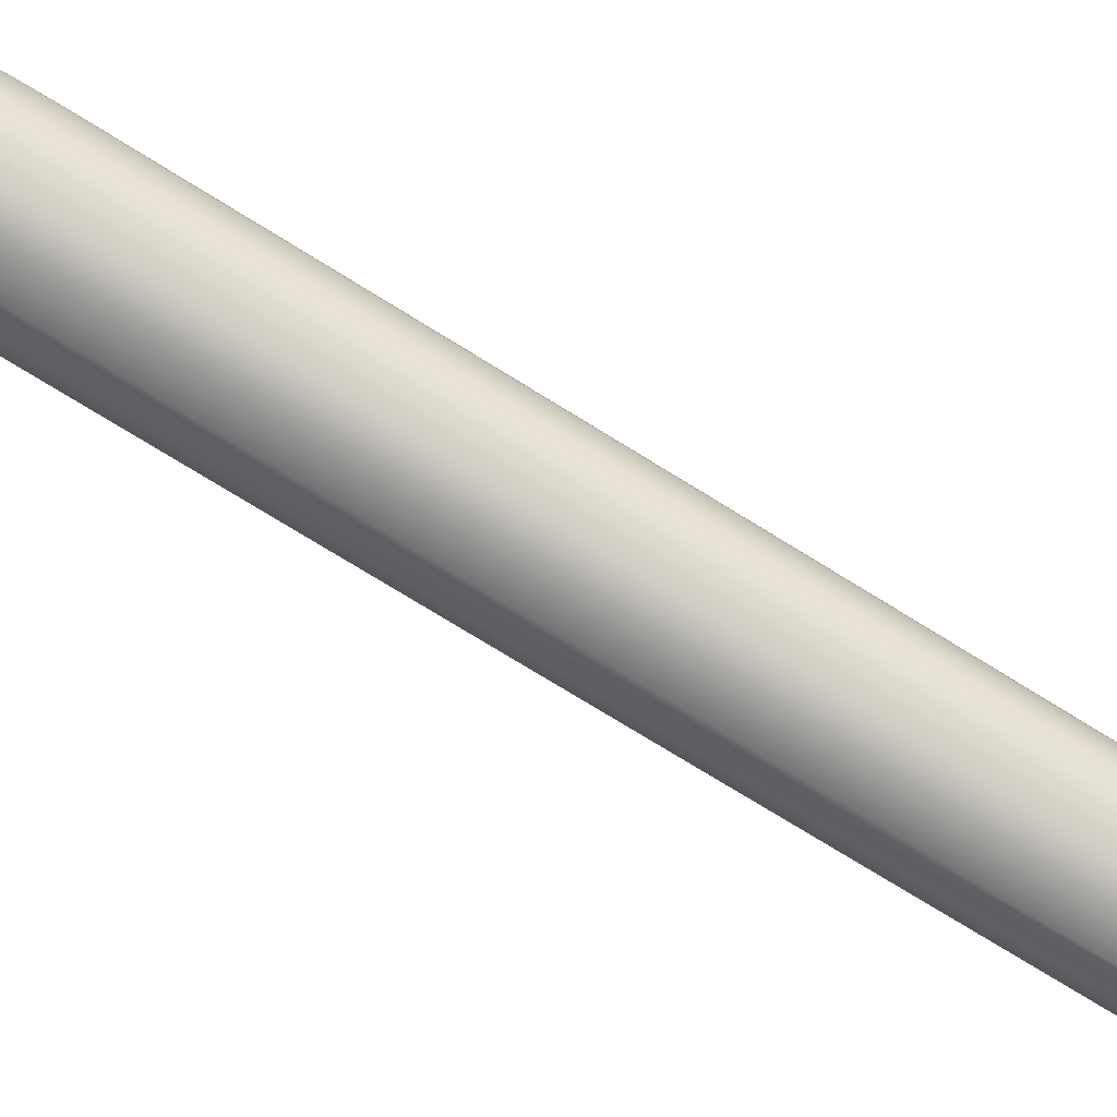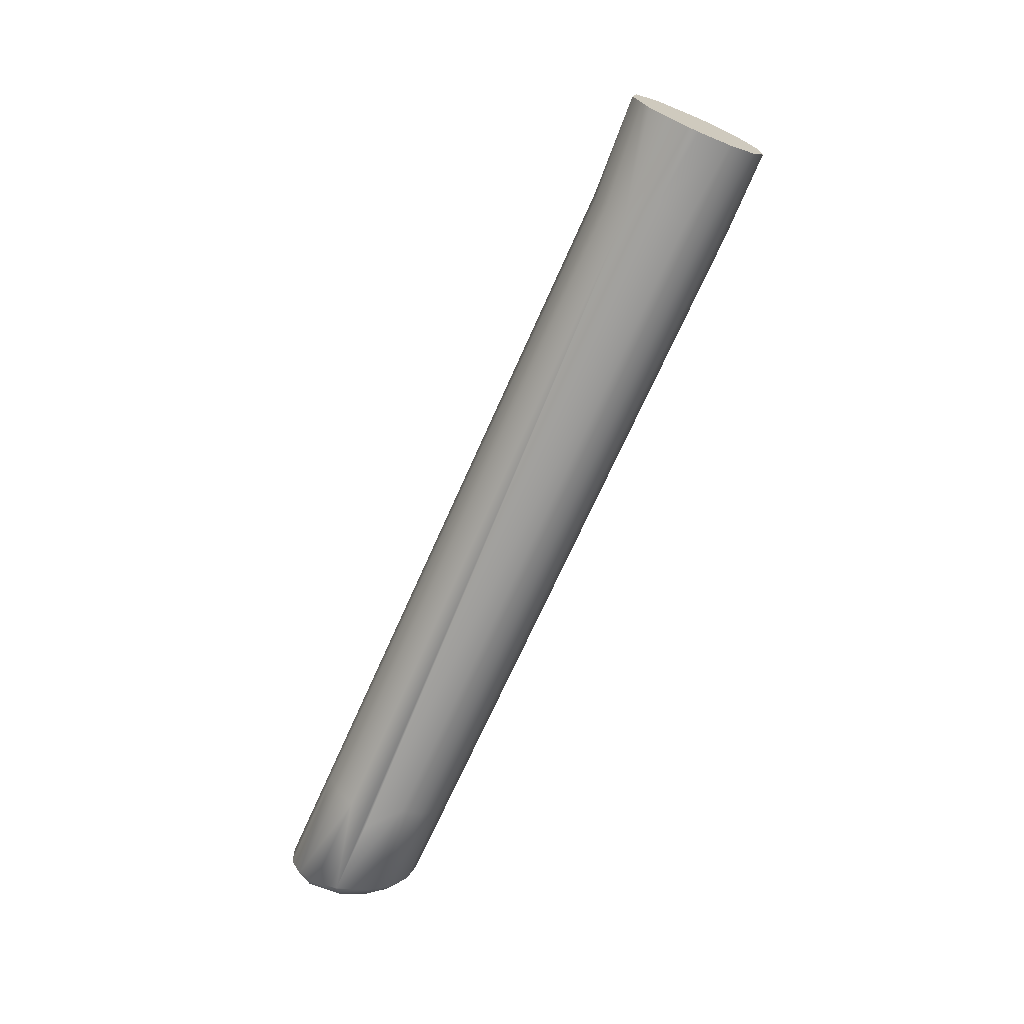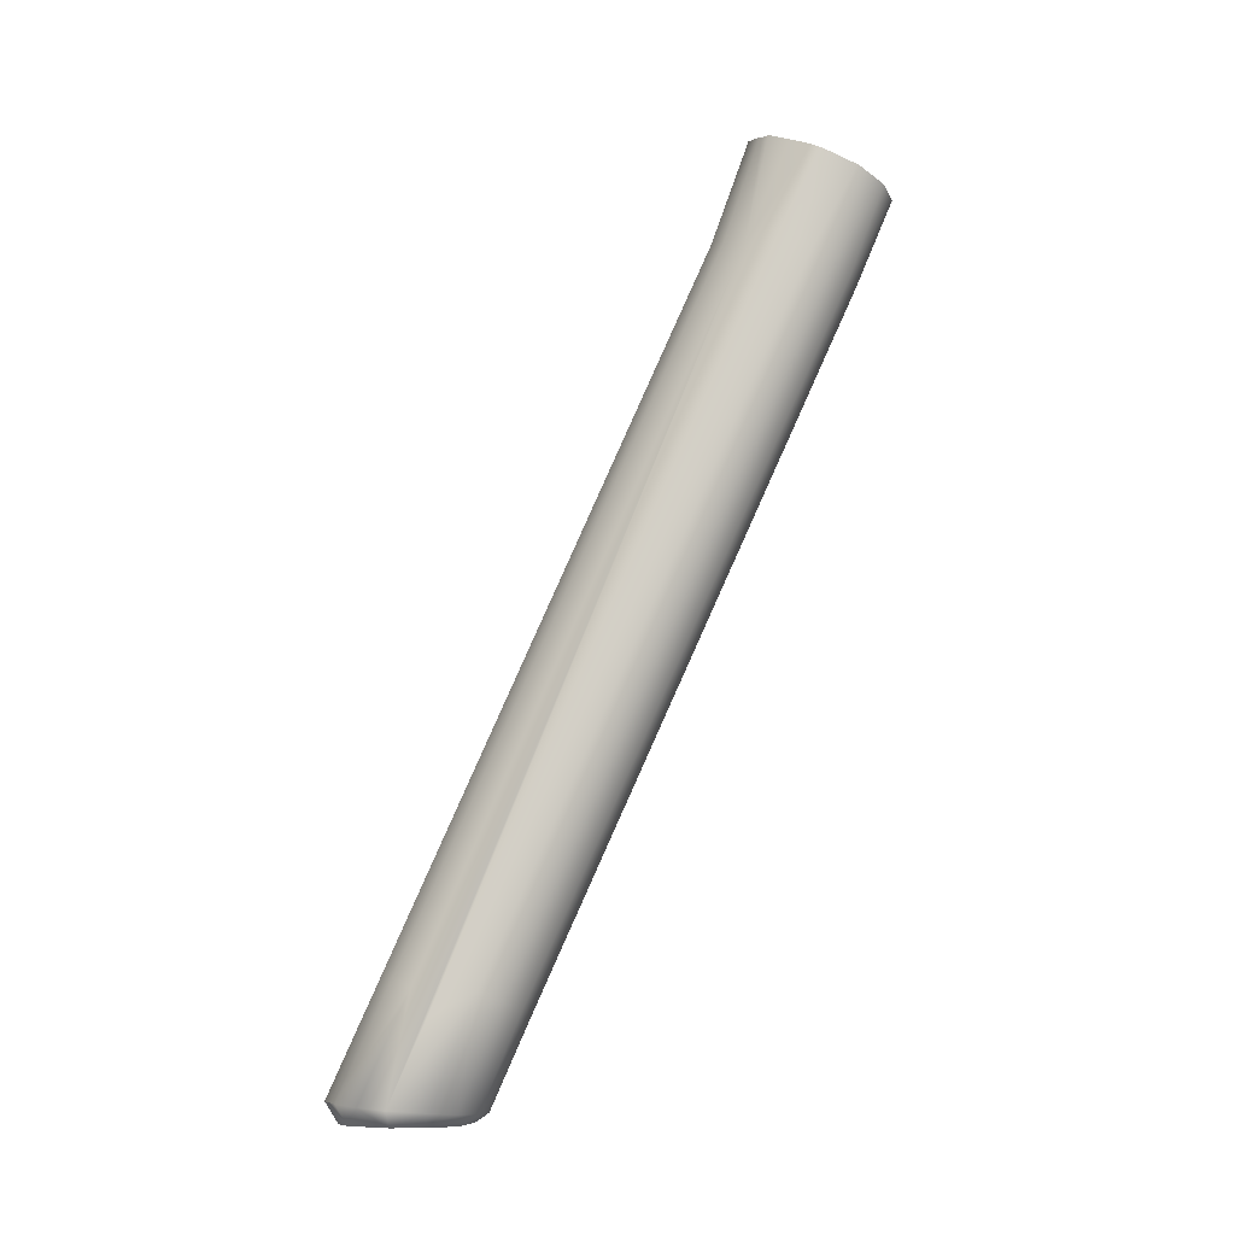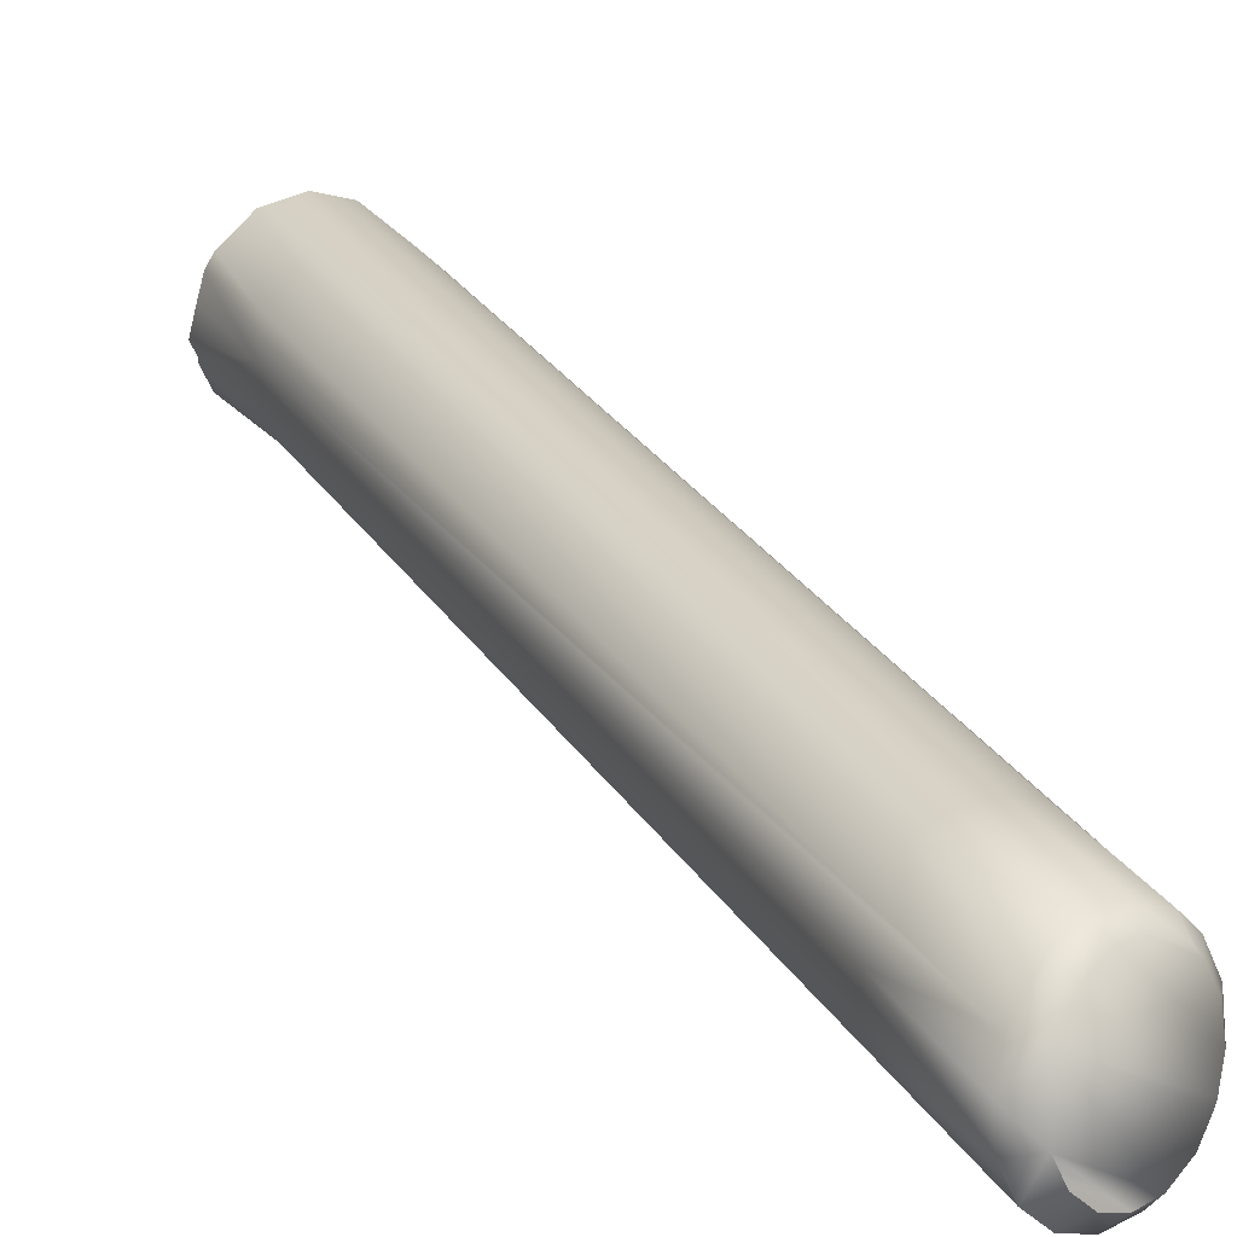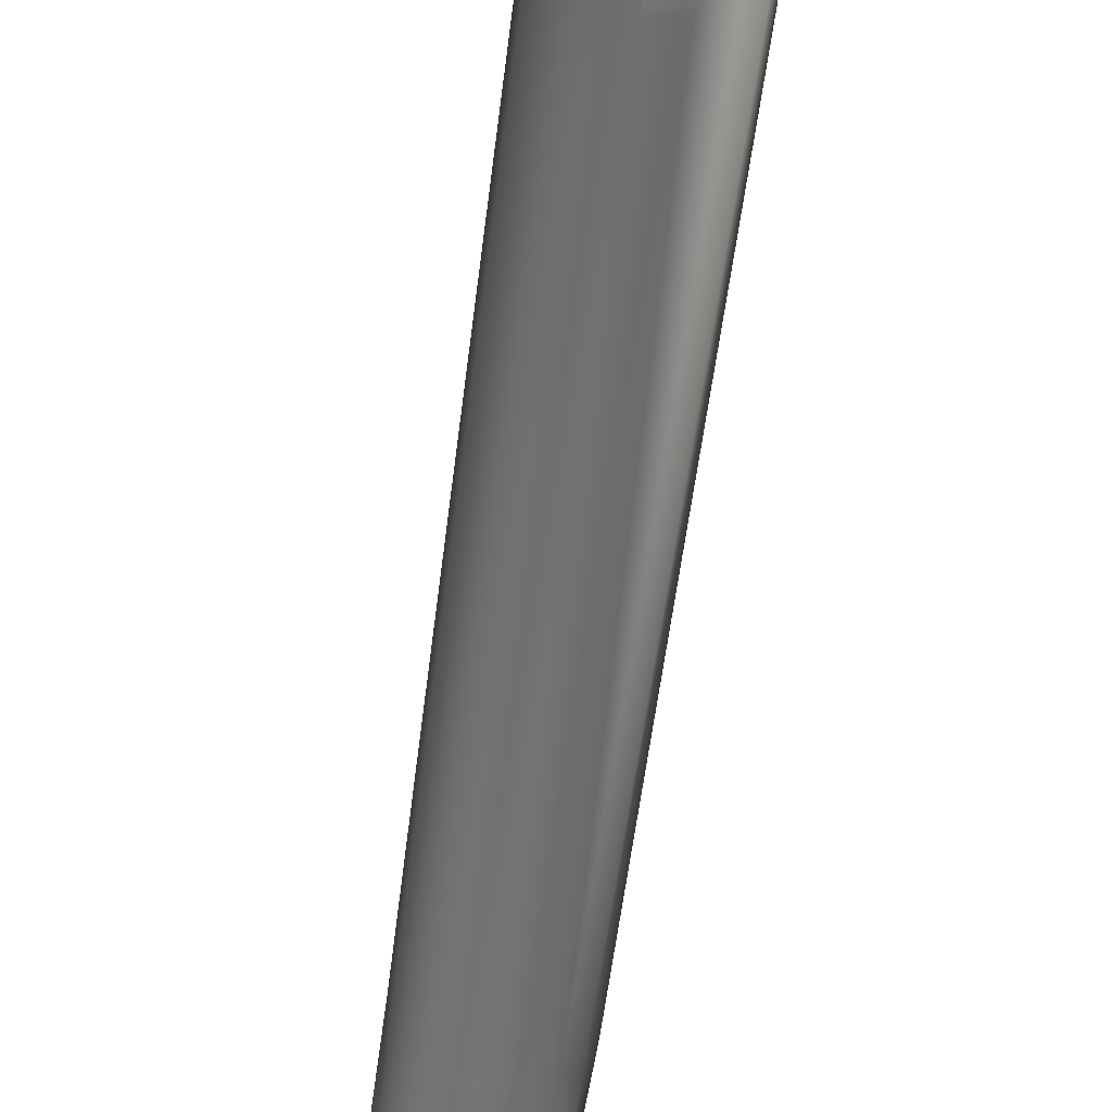
<metadata>
{"format":"obj","ext":"obj","renderer":"f3d","projection":"perspective","resolution":1024,"background":"white","views":[{"elev":58.2,"azim":-79.1,"up":"+Z"},{"elev":19.9,"azim":-56.9,"up":"+Y"},{"elev":-7.7,"azim":-59.7,"up":"+Y"},{"elev":4.8,"azim":-40.6,"up":"+Z"},{"elev":-74.7,"azim":-20.9,"up":"+Z"}]}
</metadata>
<code>
v -217.8 25.46 -542.6
v -217.8 25.46 -542.6
v -217.8 25.46 -542.6
v -217.8 25.46 -542.6
v -217.8 25.46 -542.6
v -179.2 184.5 -482.9
v -179.2 184.5 -482.9
v -179.2 184.5 -482.9
v -179.2 184.5 -482.9
v -179.2 184.5 -482.9
v -184 186.8 -486
v -184 186.8 -486
v -184 186.8 -486
v -184 186.8 -486
v -184 186.8 -486
v -222.6 27.75 -545.7
v -222.6 27.75 -545.7
v -222.6 27.75 -545.7
v -222.6 27.75 -545.7
v -222.6 27.75 -545.7
v -222.6 27.75 -545.7
v -211.8 23.65 -541.6
v -211.8 23.65 -541.6
v -211.8 23.65 -541.6
v -211.8 23.65 -541.6
v -211.8 23.65 -541.6
v -173.2 182.7 -481.9
v -173.2 182.7 -481.9
v -173.2 182.7 -481.9
v -173.2 182.7 -481.9
v -173.2 182.7 -481.9
v -205.7 22.69 -543
v -205.7 22.69 -543
v -205.7 22.69 -543
v -205.7 22.69 -543
v -205.7 22.69 -543
v -167.1 181.7 -483.2
v -167.1 181.7 -483.2
v -167.1 181.7 -483.2
v -167.1 181.7 -483.2
v -167.1 181.7 -483.2
v -209.4 2.169 -551.2
v -209.4 2.169 -551.2
v -209.4 2.169 -551.2
v -209.4 2.169 -551.2
v -209.4 2.169 -551.2
v -209.4 2.169 -551.2
v -215.7 2.329 -549.6
v -215.7 2.329 -549.6
v -215.7 2.329 -549.6
v -215.7 2.329 -549.6
v -215.7 2.329 -549.6
v -215.7 2.329 -549.6
v -222.1 2.668 -550.6
v -222.1 2.668 -550.6
v -222.1 2.668 -550.6
v -222.1 2.668 -550.6
v -222.1 2.668 -550.6
v -222.1 2.668 -550.6
v -222.1 2.668 -550.6
v -227.5 3.117 -553.9
v -227.5 3.117 -553.9
v -227.5 3.117 -553.9
v -227.5 3.117 -553.9
v -227.5 3.117 -553.9
v -232.5 3.736 -561.2
v -232.5 3.736 -561.2
v -232.5 3.736 -561.2
v -232.5 3.736 -561.2
v -232.5 3.736 -561.2
v -232.5 3.736 -561.2
v -228 22.54 -554.3
v -228 22.54 -554.3
v -228 22.54 -554.3
v -228 22.54 -554.3
v -187.3 191.8 -491.6
v -187.3 191.8 -491.6
v -187.3 191.8 -491.6
v -187.3 191.8 -491.6
v -187.3 191.8 -491.6
v -187.3 191.8 -491.6
v -187.3 191.8 -491.6
v -189.7 188.1 -499.5
v -189.7 188.1 -499.5
v -189.7 188.1 -499.5
v -189.7 188.1 -499.5
v -189.7 188.1 -499.5
v -189.7 188.1 -499.5
v -189.7 188.1 -499.5
v -228 28.47 -558.6
v -228 28.47 -558.6
v -228 28.47 -558.6
v -228 28.47 -558.6
v -228 28.47 -558.6
v -157.9 189.5 -504.1
v -157.9 189.5 -504.1
v -157.9 189.5 -504.1
v -157.9 189.5 -504.1
v -157.9 189.5 -504.1
v -157.9 189.5 -504.1
v -157.9 189.5 -504.1
v -157.9 189.5 -504.1
v -158.3 182.7 -491.6
v -158.3 182.7 -491.6
v -158.3 182.7 -491.6
v -158.3 182.7 -491.6
v -158.3 182.7 -491.6
v -162 181.7 -486.6
v -162 181.7 -486.6
v -162 181.7 -486.6
v -162 181.7 -486.6
v -200.5 22.7 -546.3
v -200.5 22.7 -546.3
v -200.5 22.7 -546.3
v -200.5 22.7 -546.3
v -200.5 22.7 -546.3
v -196.9 23.67 -551.3
v -196.9 23.67 -551.3
v -196.9 23.67 -551.3
v -196.9 23.67 -551.3
v -196.9 23.67 -551.3
v -195.4 25.48 -557.2
v -195.4 25.48 -557.2
v -195.4 25.48 -557.2
v -195.4 25.48 -557.2
v -156.8 184.5 -497.5
v -156.8 184.5 -497.5
v -156.8 184.5 -497.5
v -156.8 184.5 -497.5
v -200.9 2.779 -565.9
v -200.9 2.779 -565.9
v -200.9 2.779 -565.9
v -200.9 2.779 -565.9
v -200.9 2.779 -565.9
v -200.9 2.779 -565.9
v -202.3 3.245 -572.1
v -202.3 3.245 -572.1
v -202.3 3.245 -572.1
v -202.3 3.245 -572.1
v -202.3 3.245 -572.1
v -202.3 3.245 -572.1
v -202.3 3.245 -572.1
v -202.3 3.245 -572.1
v -202 2.405 -559.6
v -202 2.405 -559.6
v -202 2.405 -559.6
v -202 2.405 -559.6
v -202 2.405 -559.6
v -205.4 2.192 -554.1
v -205.4 2.192 -554.1
v -205.4 2.192 -554.1
v -205.4 2.192 -554.1
v -205.4 2.192 -554.1
v -205.4 2.192 -554.1
v -204.8 0 -560.6
v -204.8 0 -560.6
v -204.8 0 -560.6
v -204.8 0 -560.6
v -204.8 0 -560.6
v -207.6 0 -556.2
v -207.6 0 -556.2
v -207.6 0 -556.2
v -207.6 0 -556.2
v -209.2 0 -554.8
v -209.2 0 -554.8
v -209.2 0 -554.8
v -209.2 0 -554.8
v -217.1 0 -552.7
v -217.1 0 -552.7
v -217.1 0 -552.7
v -217.1 0 -552.7
v -220.5 0 -553.4
v -220.5 0 -553.4
v -220.5 0 -553.4
v -225.7 0 -556.6
v -225.7 0 -556.6
v -225.7 0 -556.6
v -225.7 0 -556.6
v -229.5 0 -562.5
v -229.5 0 -562.5
v -229.5 0 -562.5
v -229.5 0 -562.5
v -229.5 0 -562.5
v -229.9 0 -572.9
v -229.9 0 -572.9
v -229.9 0 -572.9
v -229.9 0 -572.9
v -229.9 0 -572.9
v -227.2 0 -577.2
v -227.2 0 -577.2
v -227.2 0 -577.2
v -223.1 0 -579.9
v -223.1 0 -579.9
v -223.1 0 -579.9
v -223.1 0 -579.9
v -218.1 0 -580.7
v -218.1 0 -580.7
v -218.1 0 -580.7
v -218.1 0 -580.7
v -213 0 -579.5
v -213 0 -579.5
v -213 0 -579.5
v -213 0 -579.5
v -208.4 0 -576.1
v -208.4 0 -576.1
v -208.4 0 -576.1
v -208.4 0 -576.1
v -205.7 0 -571.8
v -205.7 0 -571.8
v -205.7 0 -571.8
v -205.3 0 -570.9
v -205.3 0 -570.9
v -205.3 0 -570.9
v -204.1 0 -565.8
v -204.1 0 -565.8
v -204.1 0 -565.8
v -204.1 0 -565.8
v -233.9 4.211 -567.6
v -233.9 4.211 -567.6
v -233.9 4.211 -567.6
v -233.9 4.211 -567.6
v -233.9 4.211 -567.6
v -232.8 4.577 -574
v -232.8 4.577 -574
v -232.8 4.577 -574
v -232.8 4.577 -574
v -232.8 4.577 -574
v -232.8 4.577 -574
v -226.7 30.25 -564.3
v -226.7 30.25 -564.3
v -226.7 30.25 -564.3
v -226.7 30.25 -564.3
v -223 31.27 -569.4
v -223 31.27 -569.4
v -223 31.27 -569.4
v -223 31.27 -569.4
v -188.3 189.9 -505.2
v -188.3 189.9 -505.2
v -188.3 189.9 -505.2
v -188.3 189.9 -505.2
v -184.7 190.9 -510.3
v -184.7 190.9 -510.3
v -184.7 190.9 -510.3
v -184.7 190.9 -510.3
v -184.7 190.9 -510.3
v -179.4 190.9 -513.8
v -179.4 190.9 -513.8
v -179.4 190.9 -513.8
v -179.4 190.9 -513.8
v -179.4 190.9 -513.8
v -162.6 185.9 -511.1
v -162.6 185.9 -511.1
v -162.6 185.9 -511.1
v -162.6 185.9 -511.1
v -162.6 185.9 -511.1
v -162.6 185.9 -511.1
v -206.3 3.758 -578.6
v -206.3 3.758 -578.6
v -206.3 3.758 -578.6
v -206.3 3.758 -578.6
v -206.3 3.758 -578.6
v -206.3 3.758 -578.6
v -205.9 28.62 -573.4
v -205.9 28.62 -573.4
v -205.9 28.62 -573.4
v -167.6 188.2 -514.3
v -167.6 188.2 -514.3
v -167.6 188.2 -514.3
v -167.6 188.2 -514.3
v -167.6 188.2 -514.3
v -167.6 188.2 -514.3
v -211.7 4.23 -582.3
v -211.7 4.23 -582.3
v -211.7 4.23 -582.3
v -211.7 4.23 -582.3
v -211.7 4.23 -582.3
v -211.7 4.23 -582.3
v -211.8 30.37 -574.2
v -211.8 30.37 -574.2
v -211.8 30.37 -574.2
v -173.5 190 -515.1
v -173.5 190 -515.1
v -173.5 190 -515.1
v -173.5 190 -515.1
v -173.5 190 -515.1
v -217.9 4.59 -583.8
v -217.9 4.59 -583.8
v -217.9 4.59 -583.8
v -217.9 4.59 -583.8
v -217.9 4.59 -583.8
v -224.1 4.782 -582.7
v -224.1 4.782 -582.7
v -224.1 4.782 -582.7
v -224.1 4.782 -582.7
v -217.8 31.3 -572.9
v -217.8 31.3 -572.9
v -217.8 31.3 -572.9
v -229.3 4.778 -579.3
v -229.3 4.778 -579.3
v -229.3 4.778 -579.3
v -229.3 4.778 -579.3
v -229.3 4.778 -579.3
v -229.3 4.778 -579.3
v -183.5 210.2 -486.7
v -183.5 210.1 -486.3
v -183 209.5 -485
v -183.5 210.1 -486.3
v -182.5 208.9 -483.7
v -182.8 209.2 -484.3
v -183 209.5 -485
v -153.7 207.1 -497.6
v -153.4 206.8 -496.8
v -153.2 206.5 -496.2
v -178.2 206 -478.4
v -182.5 208.9 -483.7
v -177.8 205.7 -477.8
v -178.2 206 -478.4
v -177.4 205.5 -477.5
v -177.8 205.7 -477.8
v -170.6 203 -475.2
v -173.5 204.1 -476.2
v -177.4 205.5 -477.5
v -163 201.7 -476.2
v -170.1 202.9 -475.1
v -170.1 202.9 -475.1
v -170.6 203 -475.2
v -162.5 201.6 -476.4
v -163 201.7 -476.2
v -156.7 201.8 -480.7
v -162.5 201.6 -476.4
v -162.5 201.6 -476.4
v -152.7 203.5 -488.1
v -154.6 202.5 -484.3
v -156 201.8 -481.4
v -156 201.8 -481.4
v -156.3 201.8 -481
v -156.3 201.8 -481
v -156.7 201.8 -480.7
v -181.9 214.3 -499
v -181.8 214.5 -499.6
v -183.8 213.8 -496.4
v -183 214 -497.5
v -181.9 214.3 -499
v -181.3 214.6 -500.3
v -178.5 215.3 -504.1
v -181.8 214.5 -499.6
v -181.3 214.6 -500.3
v -178.5 215.3 -504.1
v -177.9 215.3 -504.5
v -177.9 215.3 -504.5
v -174.1 215 -506.1
v -170.6 214.7 -507.6
v -183.7 211.9 -491.2
v -183.8 213.8 -496.4
v -183.5 210.2 -486.7
v -183.7 211.9 -491.2
v -154.1 207.6 -498.5
v -153.7 207.1 -497.6
v -154.3 207.7 -498.8
v -154.1 207.6 -498.5
v -170.6 214.7 -507.6
v -169.8 214.6 -507.8
v -169.8 214.6 -507.8
v -165.3 213.3 -507.1
v -164.6 213.1 -507
v -161.5 212.2 -506.5
v -161.5 212.2 -506.5
v -158.3 210.2 -503.1
v -157.7 209.9 -502.8
v -154.3 207.7 -498.8
v -158.3 210.2 -503.1
v -157.7 209.9 -502.8
v -165.3 213.3 -507.1
v -164.6 213.1 -507
v -152.7 203.9 -489.3
v -152.6 203.6 -488.6
v -153.2 206.5 -496.2
v -152.7 203.9 -489.3
v -152.6 203.6 -488.6
v -152.7 203.5 -488.1
v -168.1 208 -490.6
v -174.1 215 -506.1
v -170.6 214.7 -507.6
v -169.8 214.6 -507.8
v -165.3 213.3 -507.1
v -164.6 213.1 -507
v -161.5 212.2 -506.5
v -158.3 210.2 -503.1
v -157.7 209.9 -502.8
v -154.3 207.7 -498.8
v -154.1 207.6 -498.5
v -153.7 207.1 -497.6
v -153.4 206.8 -496.8
v -154.6 202.5 -484.3
v -156 201.8 -481.4
v -156.3 201.8 -481
v -156.7 201.8 -480.7
v -162.5 201.6 -476.4
v -153.4 206.8 -496.8
v -153.2 206.5 -496.2
v -152.7 203.9 -489.3
v -152.6 203.6 -488.6
v -152.7 203.5 -488.1
v -154.6 202.5 -484.3
v -183.5 210.2 -486.7
v -183.7 211.9 -491.2
v -183.8 213.8 -496.4
v -183 214 -497.5
v -182.8 209.2 -484.3
v -183 209.5 -485
v -183.5 210.1 -486.3
v -183 214 -497.5
v -181.9 214.3 -499
v -181.8 214.5 -499.6
v -181.3 214.6 -500.3
v -178.5 215.3 -504.1
v -177.9 215.3 -504.5
v -162.5 201.6 -476.4
v -162.5 201.6 -476.4
v -163 201.7 -476.2
v -170.1 202.9 -475.1
v -170.6 203 -475.2
v -173.5 204.1 -476.2
v -173.5 204.1 -476.2
v -177.4 205.5 -477.5
v -177.8 205.7 -477.8
v -178.2 206 -478.4
v -182.5 208.9 -483.7
v -182.8 209.2 -484.3
f 1 6 11 16
f 22 27 7 2
f 28 23 32 37
f 33 24 42
f 25 48 43
f 26 3 49
f 4 54 50
f 5 17 55
f 18 61 56
f 19 66 62
f 72 67 20
f 76 83 73
f 83 90 68
f 83 68 73
f 112 110 41 34
f 117 105 111 113
f 122 126 106 118
f 127 123 96
f 124 130 136 97
f 125 119 131
f 120 144 132
f 121 114 145
f 149 146 115
f 147 150 155
f 151 160 156
f 152 44 161
f 35 45 153
f 116 36 154
f 164 162 46
f 163 165 168
f 168 172 157
f 172 175 214
f 175 179 211
f 179 184 200
f 184 189 196
f 189 192 196
f 196 200 184
f 200 204 179
f 208 211 179
f 208 179 204
f 211 214 175
f 214 157 172
f 157 163 168
f 169 166 51
f 47 52 167
f 53 57 170
f 173 171 58
f 174 59 176
f 63 177 60
f 64 180 178
f 69 181 65
f 182 70 218
f 219 71 91
f 92 223 220
f 229 224 93
f 230 233 225
f 234 231 237 241
f 232 94 85 238
f 137 252 100
f 257 253 138
f 263 266 254 258
f 272 278 264
f 281 267 264
f 281 264 278
f 273 286 279
f 274 197 287
f 201 198 275
f 276 259 202
f 277 265 260
f 205 203 261
f 262 139 206
f 209 207 140
f 210 141 212
f 213 142 215
f 133 216 143
f 134 158 217
f 148 159 135
f 193 288 199
f 291 289 194
f 295 248 282
f 282 280 295
f 280 290 293
f 280 293 295
f 298 235 296
f 235 245 249
f 235 249 296
f 299 226 236
f 227 301 185
f 190 186 302
f 292 195 191 303
f 297 294 300
f 187 221 228
f 188 183 222
f 74 14 82
f 15 75 21
f 304 84 77
f 77 305 304
f 306 307 78
f 79 309 310
f 308 309 79
f 311 312 95
f 95 312 313
f 314 315 80
f 317 81 12
f 12 316 317
f 318 13 8
f 13 318 319
f 9 320 321
f 321 322 9
f 323 324 29
f 326 10 30
f 30 325 326
f 328 31 38
f 38 327 328
f 39 330 331
f 329 330 39
f 103 332 333
f 103 333 334
f 335 108 104
f 108 335 336
f 338 40 109
f 109 337 338
f 86 339 239
f 340 239 339
f 341 342 87
f 87 342 343
f 344 345 242
f 346 243 240
f 347 243 346
f 244 349 246
f 348 349 244
f 352 247 351
f 350 351 247
f 353 354 88
f 355 356 89
f 357 358 98
f 359 99 251
f 360 99 359
f 361 283 250
f 362 283 361
f 363 364 284
f 365 366 268
f 269 367 368
f 369 370 255
f 371 256 270
f 256 371 372
f 374 271 285
f 285 373 374
f 375 128 101
f 128 375 376
f 378 102 377
f 380 107 129
f 129 379 380
f 385 381 386
f 388 386 381
f 382 381 385
f 385 383 382
f 383 385 384
f 390 381 392
f 391 390 392
f 387 386 388
f 381 389 388
f 390 389 381
f 392 381 393
f 394 381 397
f 398 397 381
f 395 394 397
f 396 395 397
f 403 401 404
f 401 403 402
f 381 401 400
f 399 381 400
f 404 401 381
f 410 405 411
f 381 410 409
f 406 405 381
f 410 381 405
f 407 406 408
f 381 408 406
f 413 381 415
f 417 415 381
f 381 413 412
f 415 414 413
f 417 416 415
f 382 417 381
f 422 381 423
f 381 422 421
f 381 420 418
f 419 418 420
f 421 420 381
f 425 424 427
f 426 425 427
f 381 427 424
f 427 381 428
f 429 428 381

</code>
